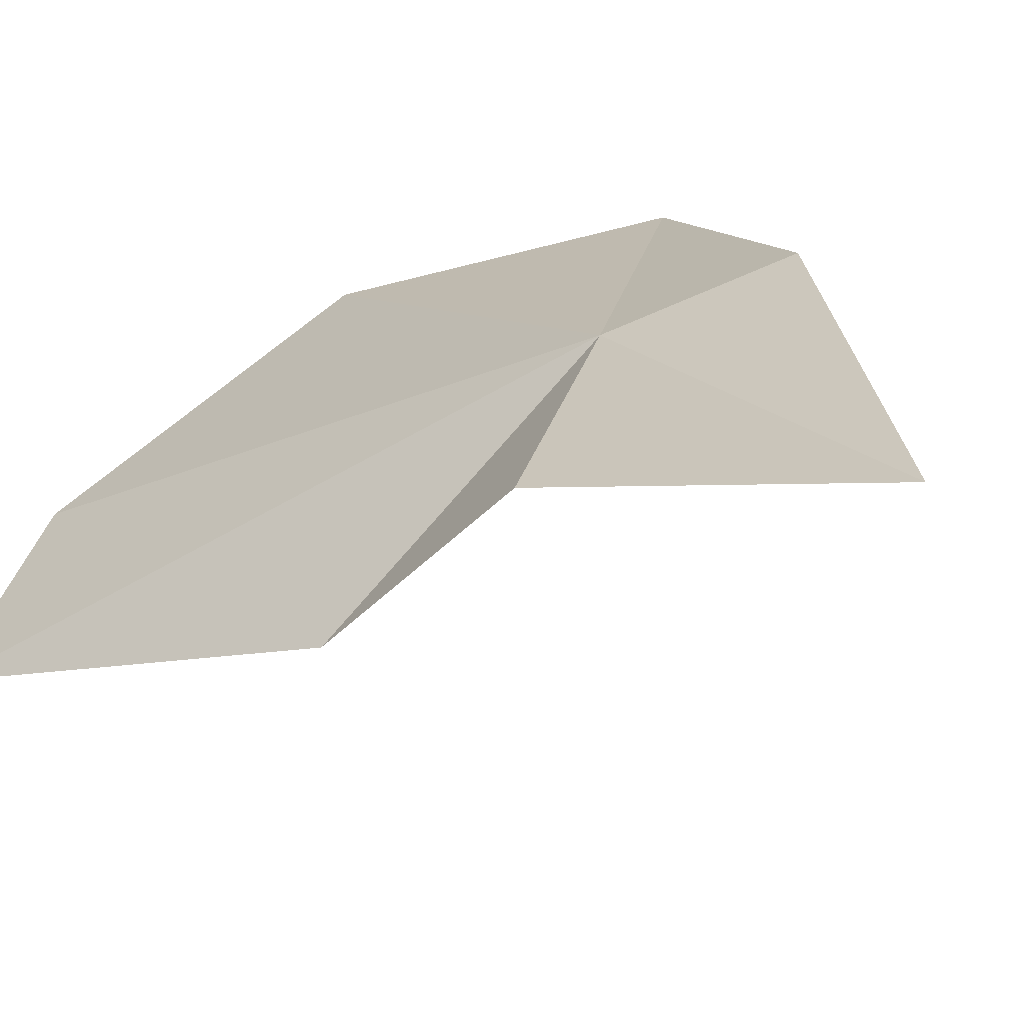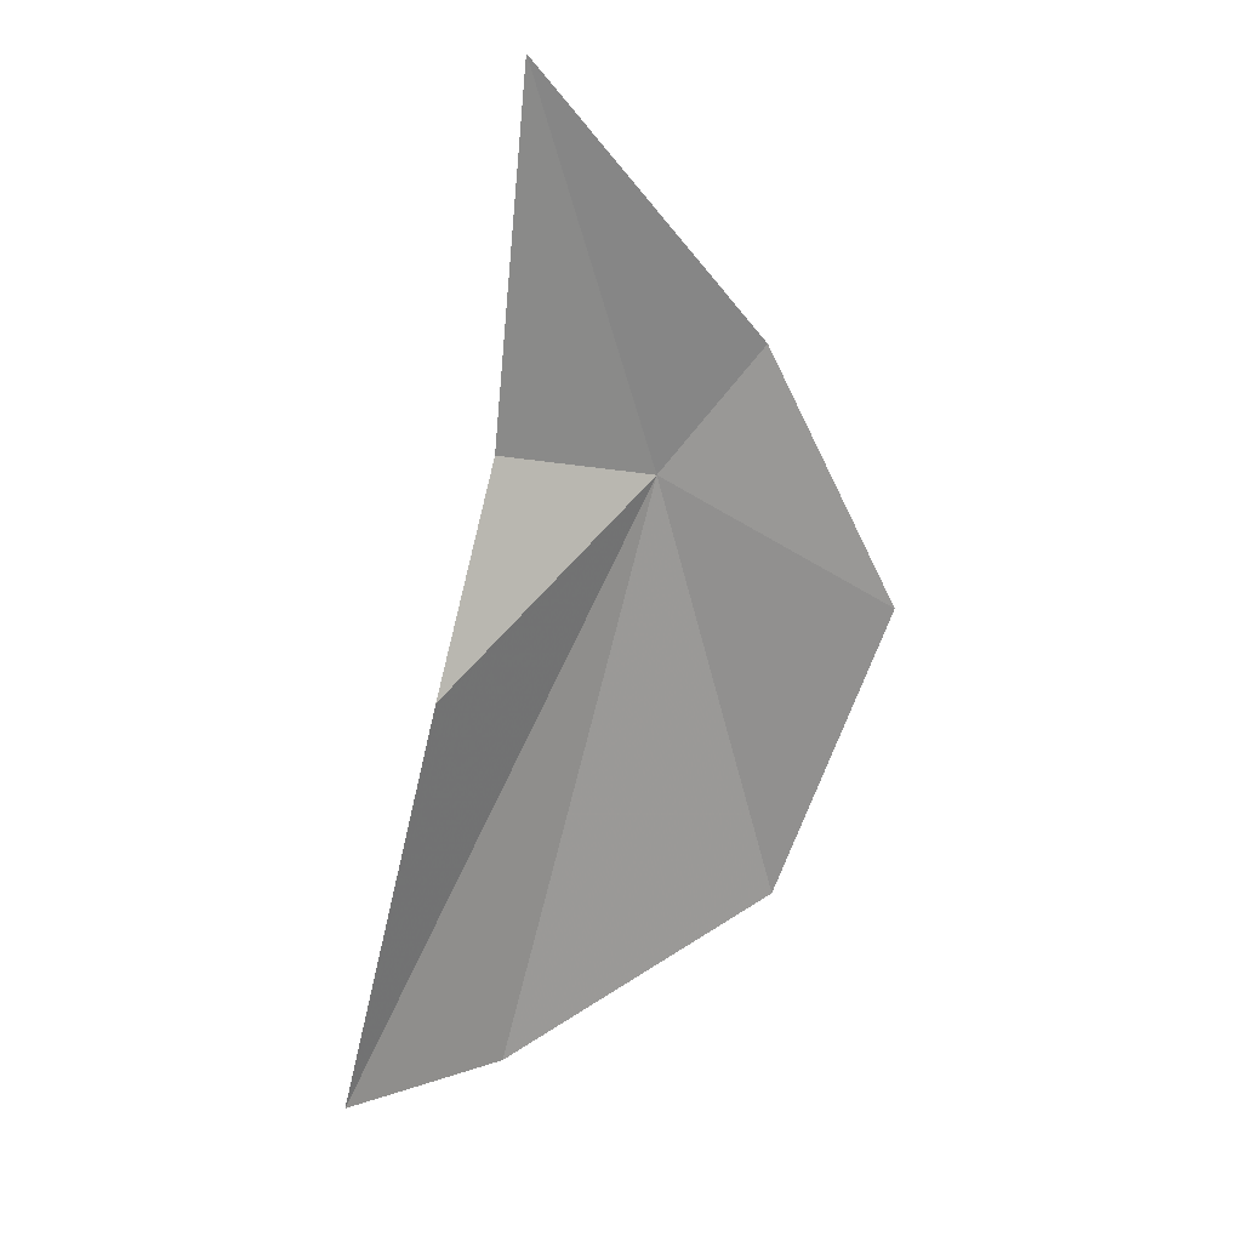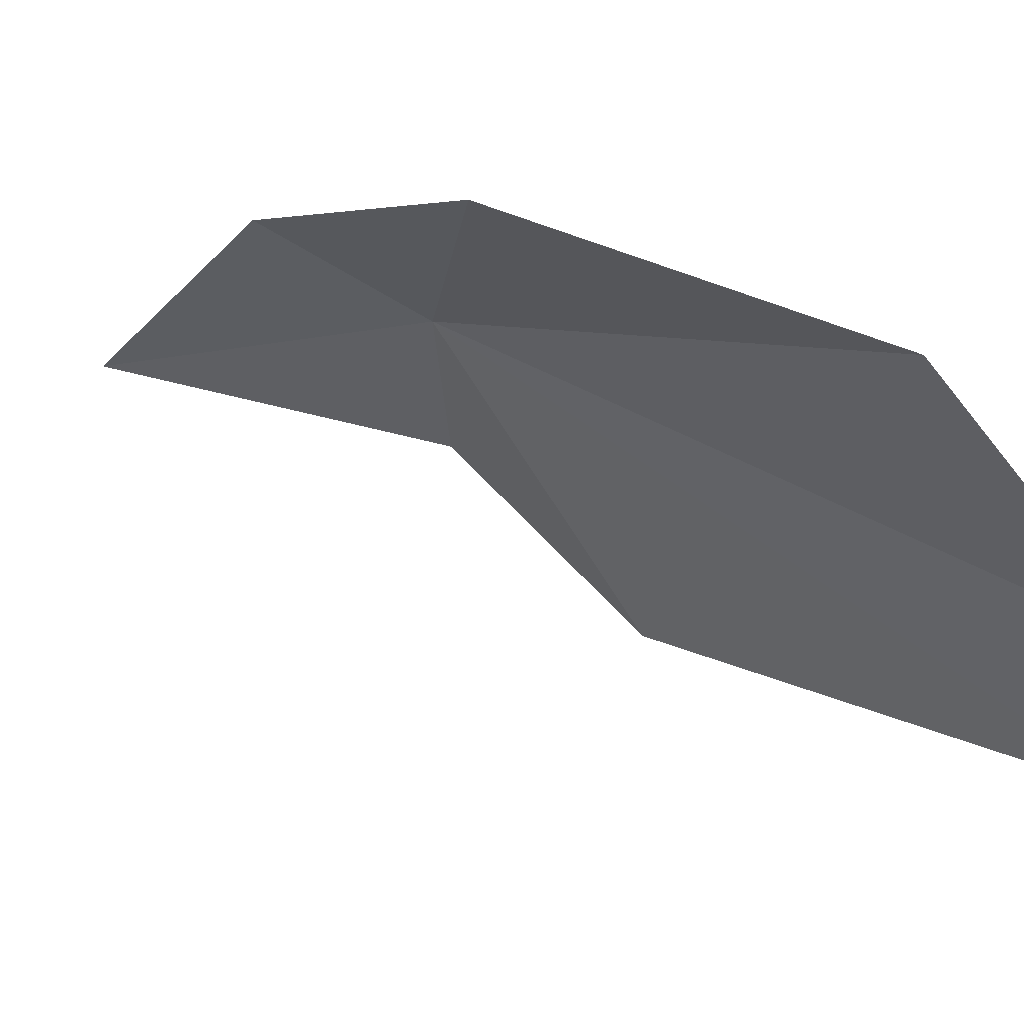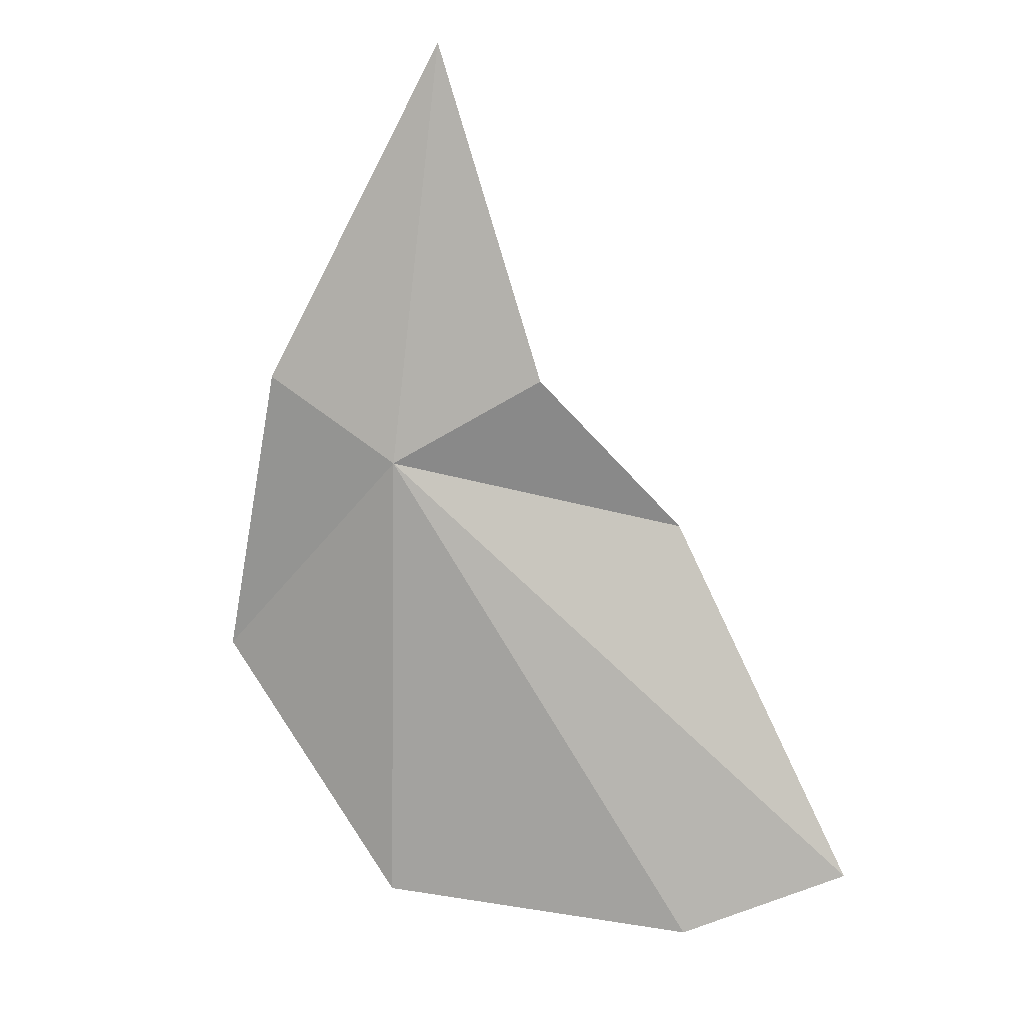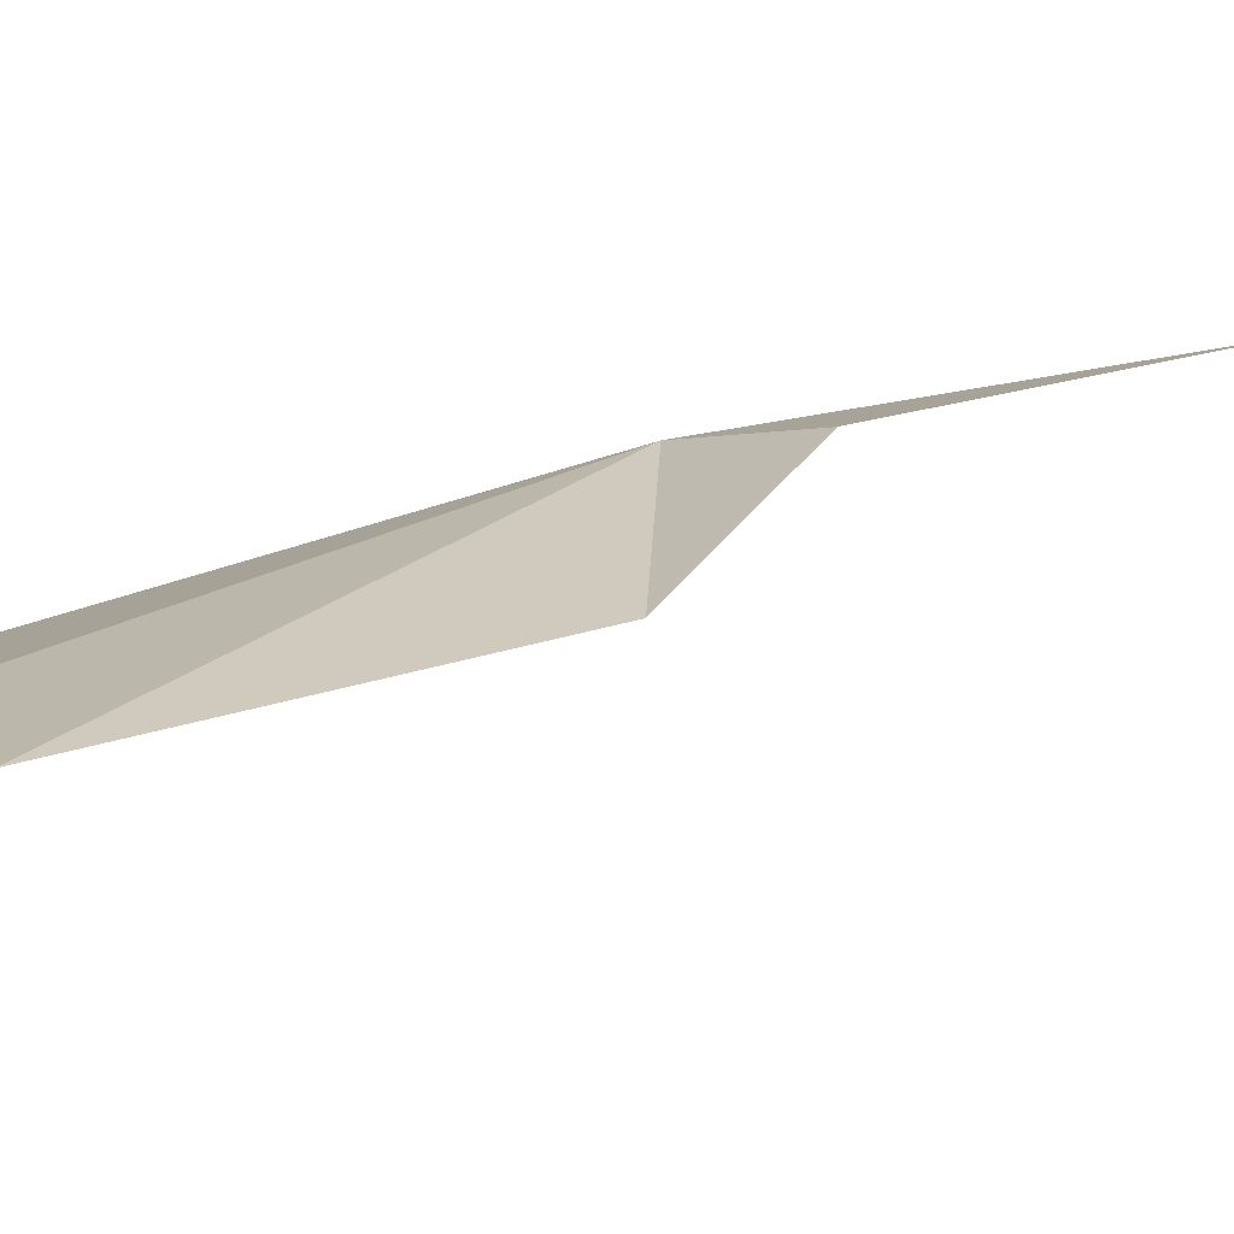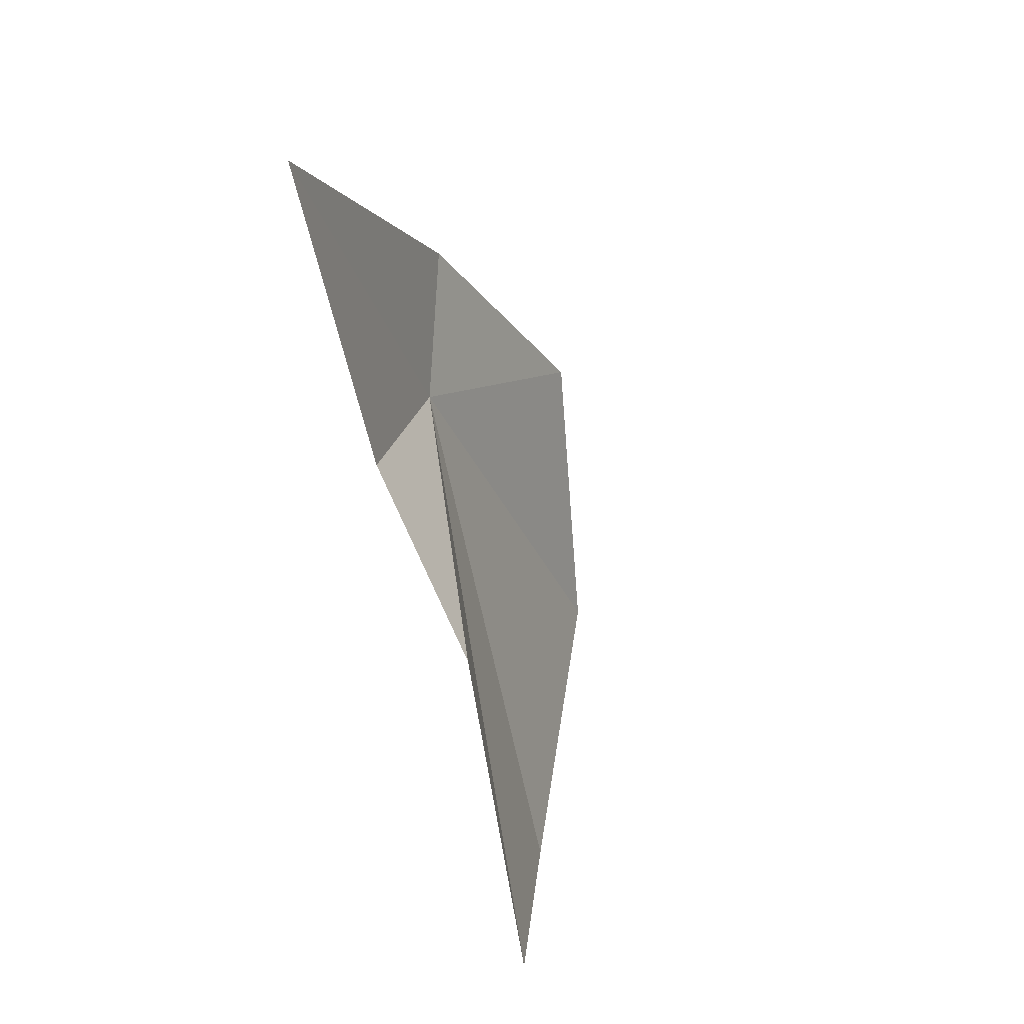
<metadata>
{"format":"obj","ext":"obj","renderer":"f3d","projection":"perspective","resolution":1024,"background":"white","views":[{"elev":27.4,"azim":-40.7,"up":"+Y"},{"elev":44.2,"azim":-6.9,"up":"+Z"},{"elev":-16.5,"azim":121.2,"up":"+Y"},{"elev":-6.0,"azim":-146.7,"up":"+Z"},{"elev":-20.2,"azim":-102.1,"up":"+Y"},{"elev":55.0,"azim":-55.0,"up":"+Z"}]}
</metadata>
<code>
v 76.67 52.83 46.12
v 78.82 54.09 47.92
v 74.66 54.18 54.1
v 73.73 51.92 47.65
v 70.15 45.79 37.74
v 73.1 47.36 36.56
v 78.68 50.08 37.41
v 72.36 48.75 44.95
v 81.21 52.43 42.65
f 1 3 2
f 1 4 3
f 1 6 5
f 1 7 6
f 1 5 8
f 1 9 7
f 1 8 4
f 1 2 9

</code>
